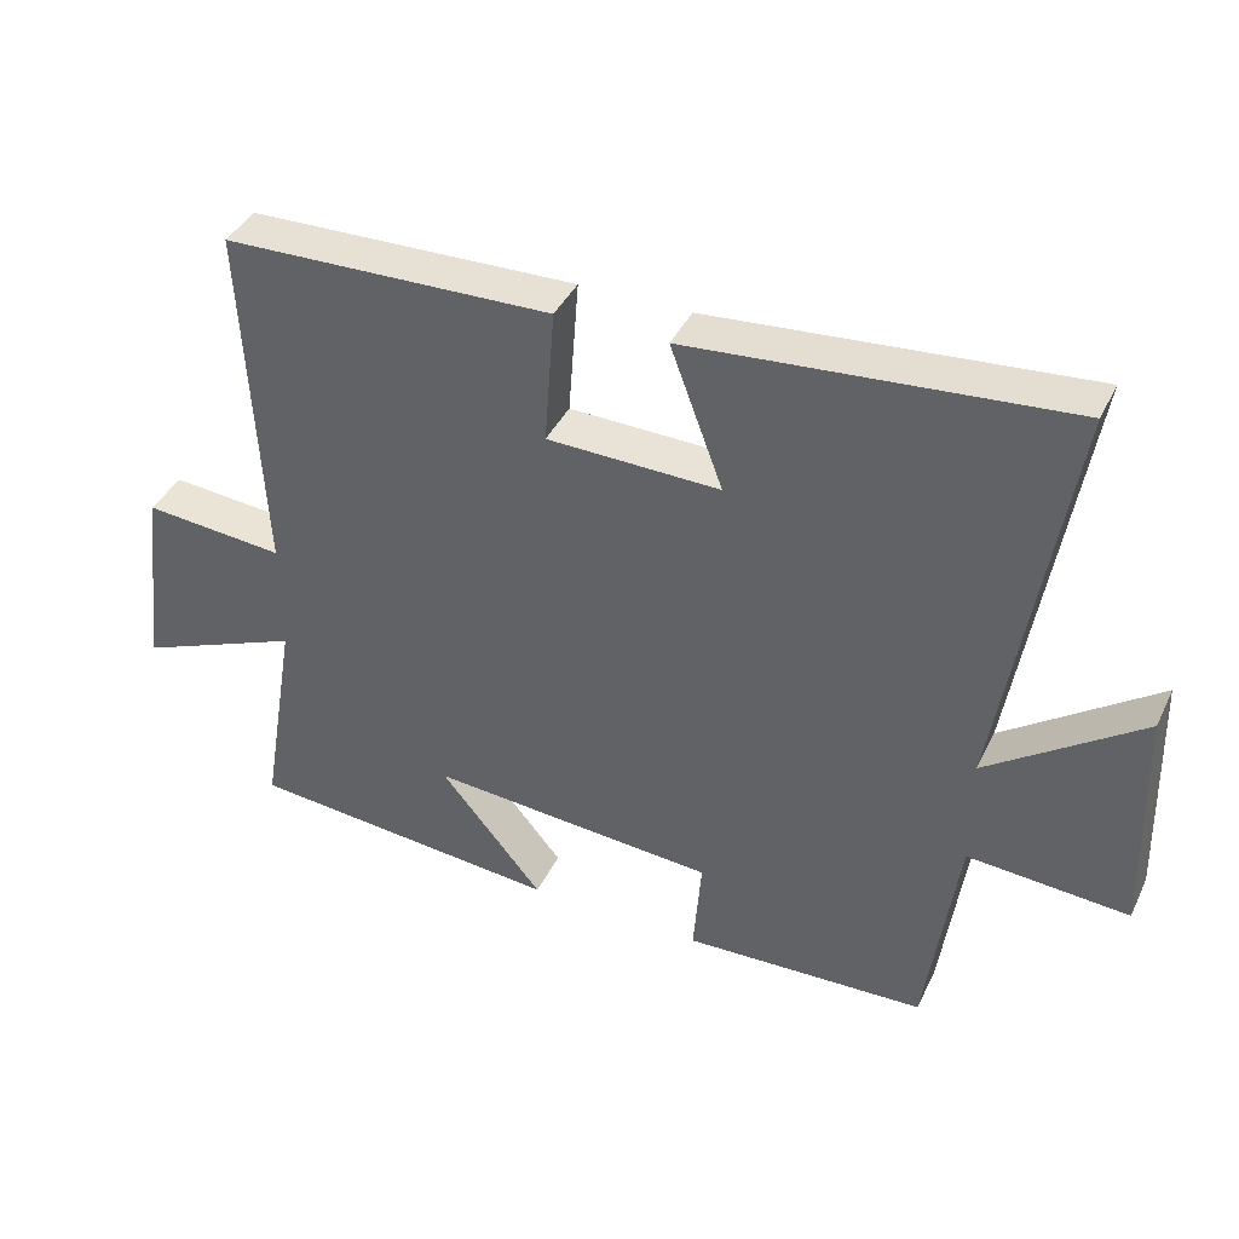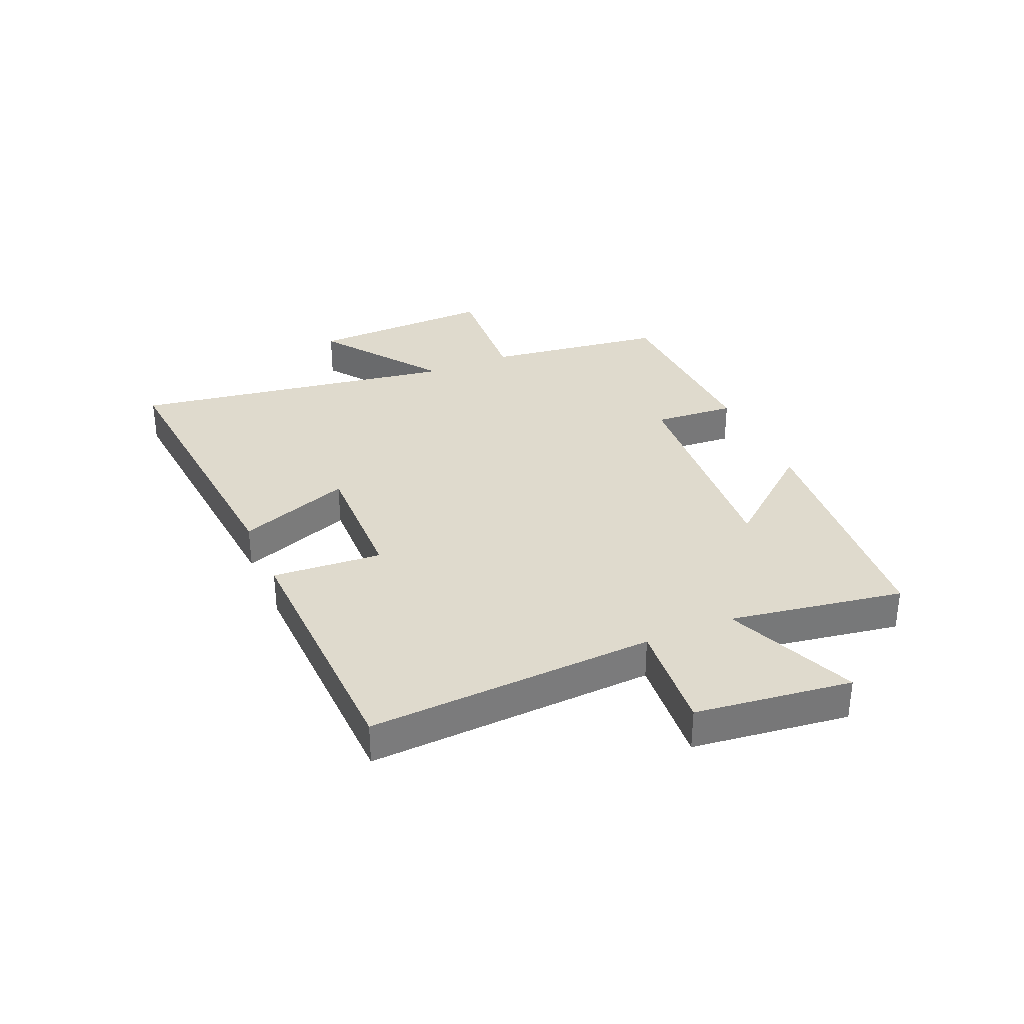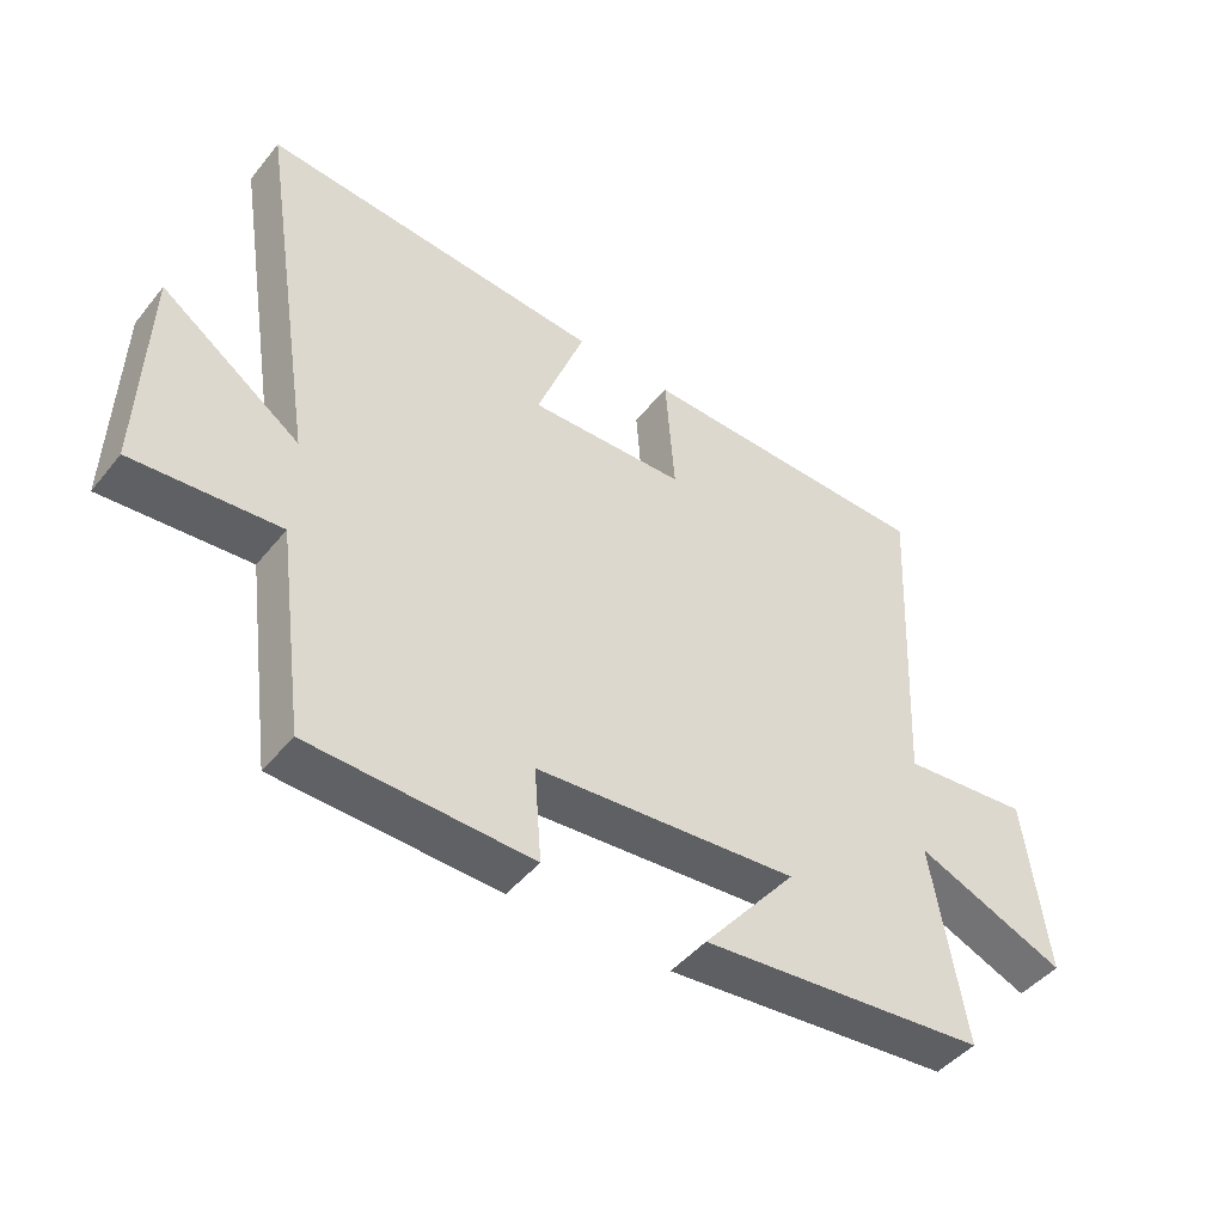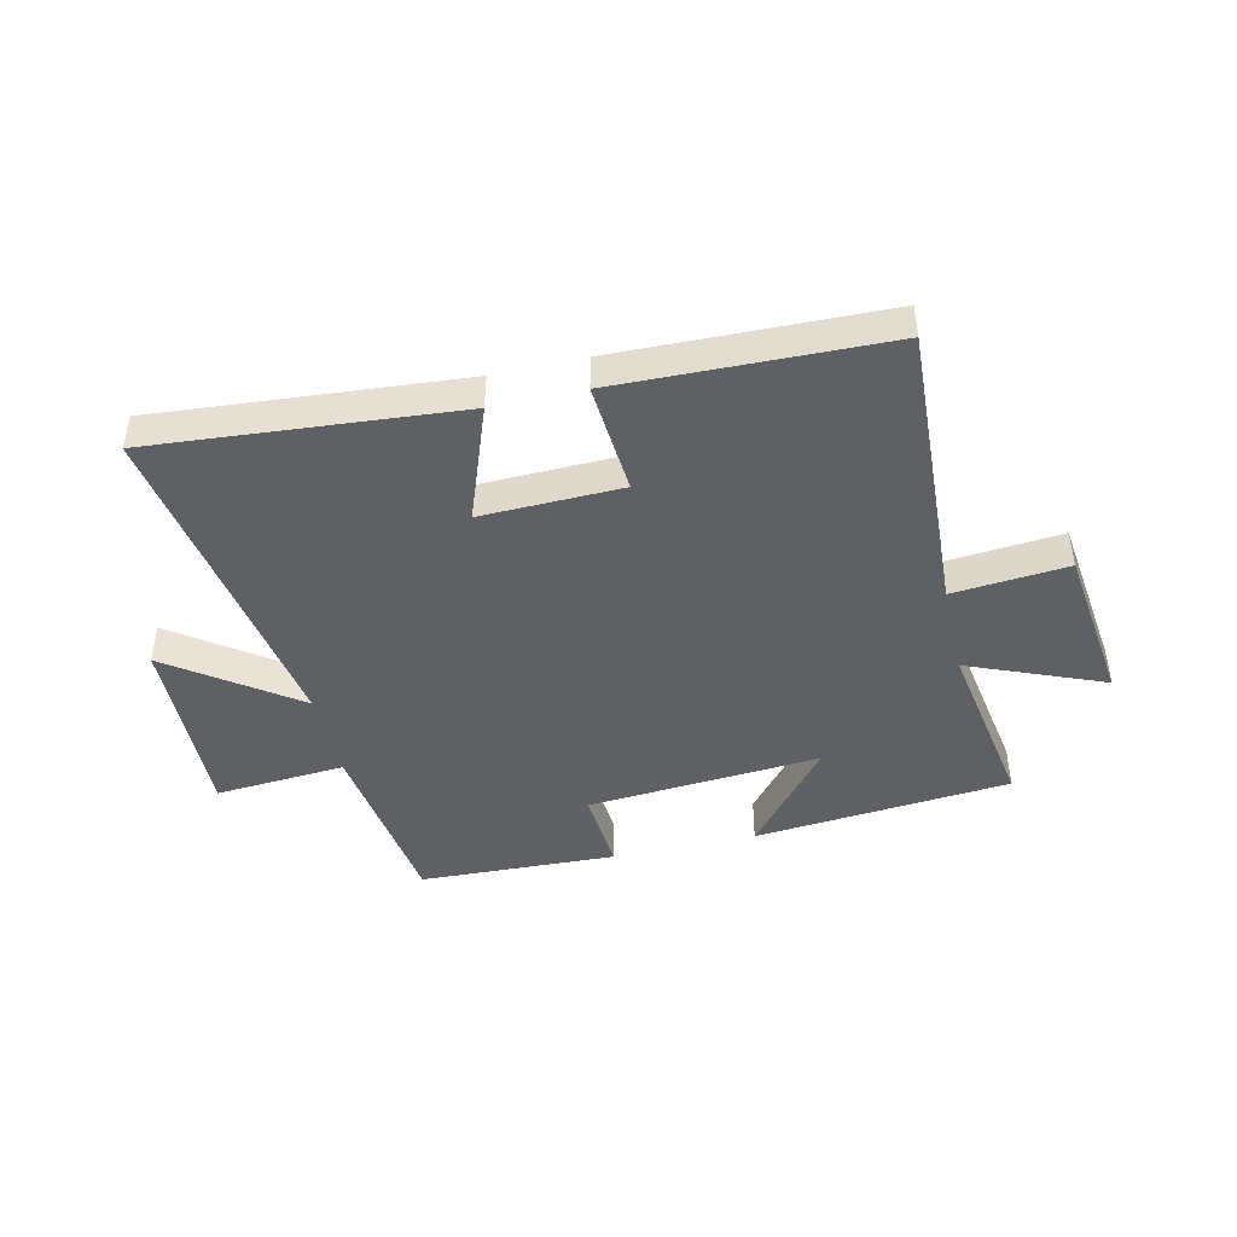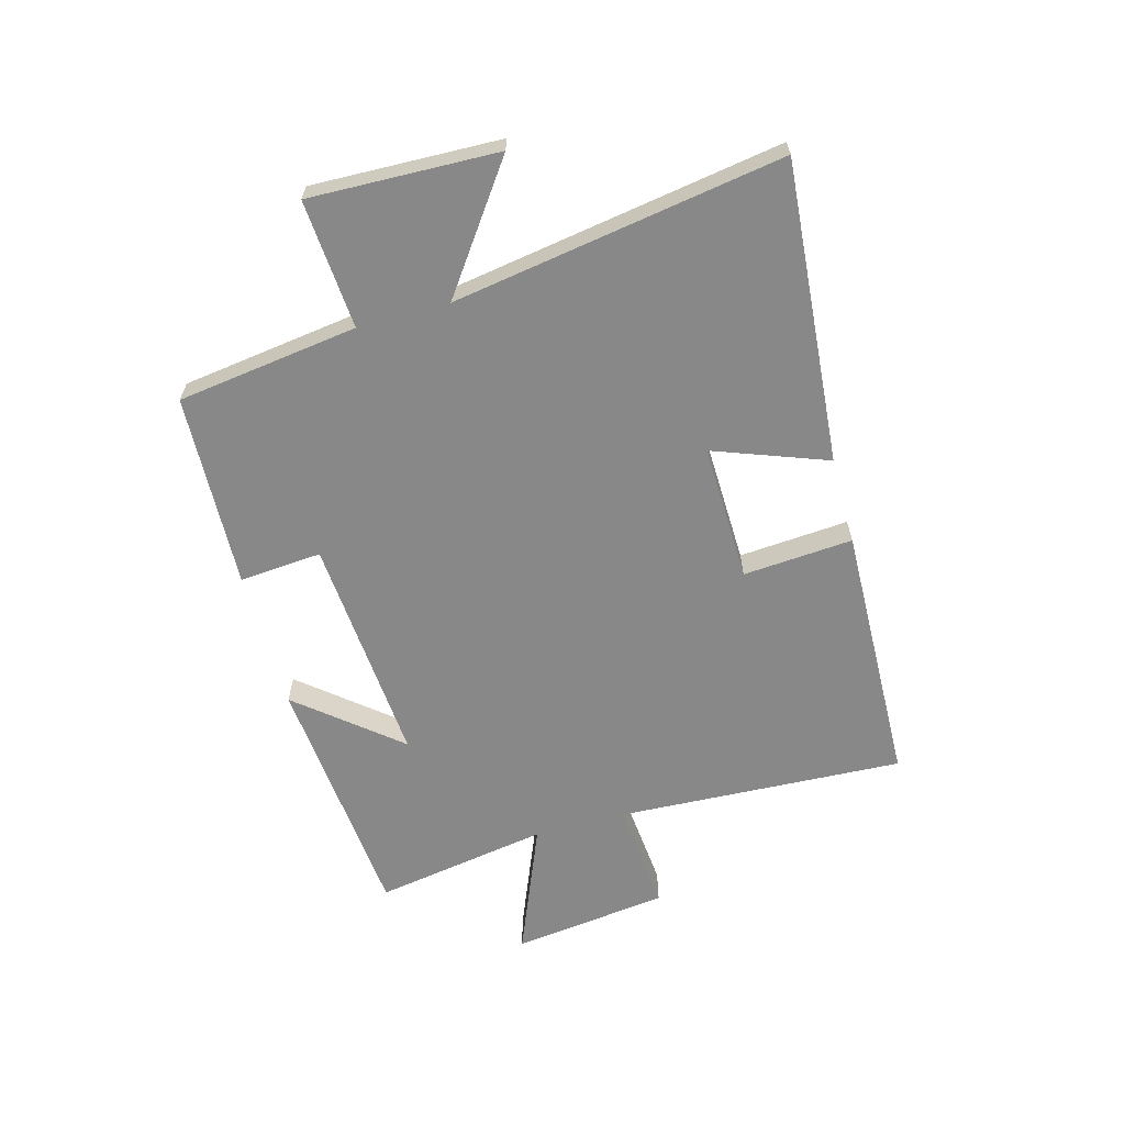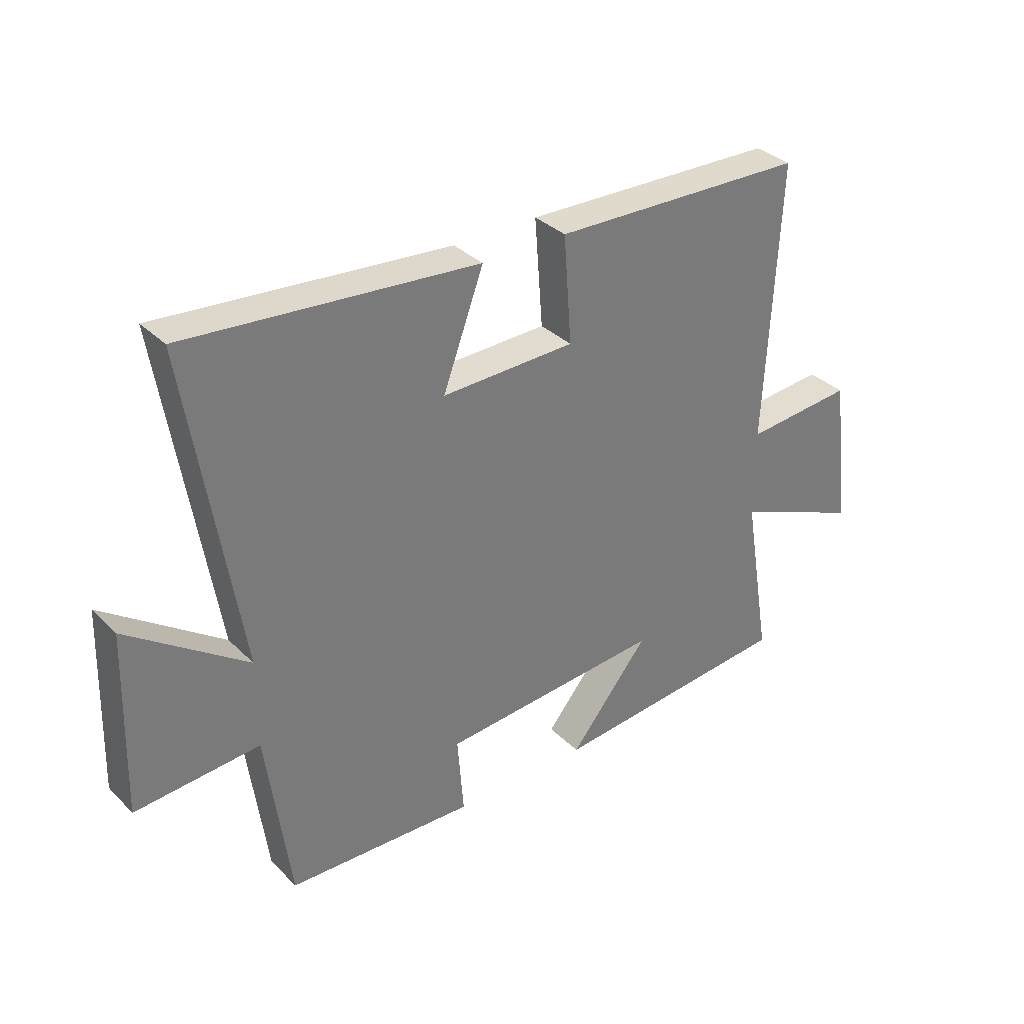
<metadata>
{"format":"obj","ext":"obj","renderer":"f3d","projection":"perspective","resolution":1024,"background":"white","views":[{"elev":40.3,"azim":-156.0,"up":"+Z"},{"elev":32.9,"azim":66.5,"up":"+Y"},{"elev":-45.8,"azim":-36.6,"up":"+Z"},{"elev":-44.7,"azim":13.0,"up":"+Y"},{"elev":-62.9,"azim":-74.6,"up":"+Y"},{"elev":33.7,"azim":-37.5,"up":"+Z"}]}
</metadata>
<code>
v -0.59 0.07 0.543
v -0.076 0.07 0.5
v -0.148 0.07 0.306
v 0.088 0.07 0.312
v 0.074 0.07 0.5
v 0.524 0.07 0.488
v 0.5 0.07 -0.004
v 0.693 0.07 0.013
v 0.727 0.07 -0.255
v 0.5 0.07 -0.162
v 0.55 0.07 -0.461
v 0.117 0.07 -0.5
v 0.258 0.07 -0.329
v -0.136 0.07 -0.359
v -0.125 0.07 -0.5
v -0.458 0.07 -0.487
v -0.5 0.07 -0.177
v -0.72 0.07 -0.193
v -0.71 0.07 0.129
v -0.5 0.07 -0.021
v -0.59 0 0.543
v -0.076 0 0.5
v -0.148 0 0.306
v 0.088 0 0.312
v 0.074 0 0.5
v 0.524 0 0.488
v 0.5 0 -0.004
v 0.693 0 0.013
v 0.727 0 -0.255
v 0.5 0 -0.162
v 0.55 0 -0.461
v 0.117 0 -0.5
v 0.258 0 -0.329
v -0.136 0 -0.359
v -0.125 0 -0.5
v -0.458 0 -0.487
v -0.5 0 -0.177
v -0.72 0 -0.193
v -0.71 0 0.129
v -0.5 0 -0.021
f 17 18 19 20
f 16 17 20
f 15 16 20
f 14 15 20
f 13 14 20 1
f 10 11 12 13
f 10 13 1
f 7 8 9 10
f 4 5 6 7
f 3 4 7 10
f 1 2 3
f 1 3 10
f 40 39 38 37
f 40 37 36
f 40 36 35
f 40 35 34
f 21 40 34 33
f 33 32 31 30
f 21 33 30
f 30 29 28 27
f 27 26 25 24
f 30 27 24 23
f 23 22 21
f 30 23 21
f 1 21 22 2
f 2 22 23 3
f 3 23 24 4
f 4 24 25 5
f 5 25 26 6
f 6 26 27 7
f 7 27 28 8
f 8 28 29 9
f 9 29 30 10
f 10 30 31 11
f 11 31 32 12
f 12 32 33 13
f 13 33 34 14
f 14 34 35 15
f 15 35 36 16
f 16 36 37 17
f 17 37 38 18
f 18 38 39 19
f 19 39 40 20
f 20 40 21 1

</code>
